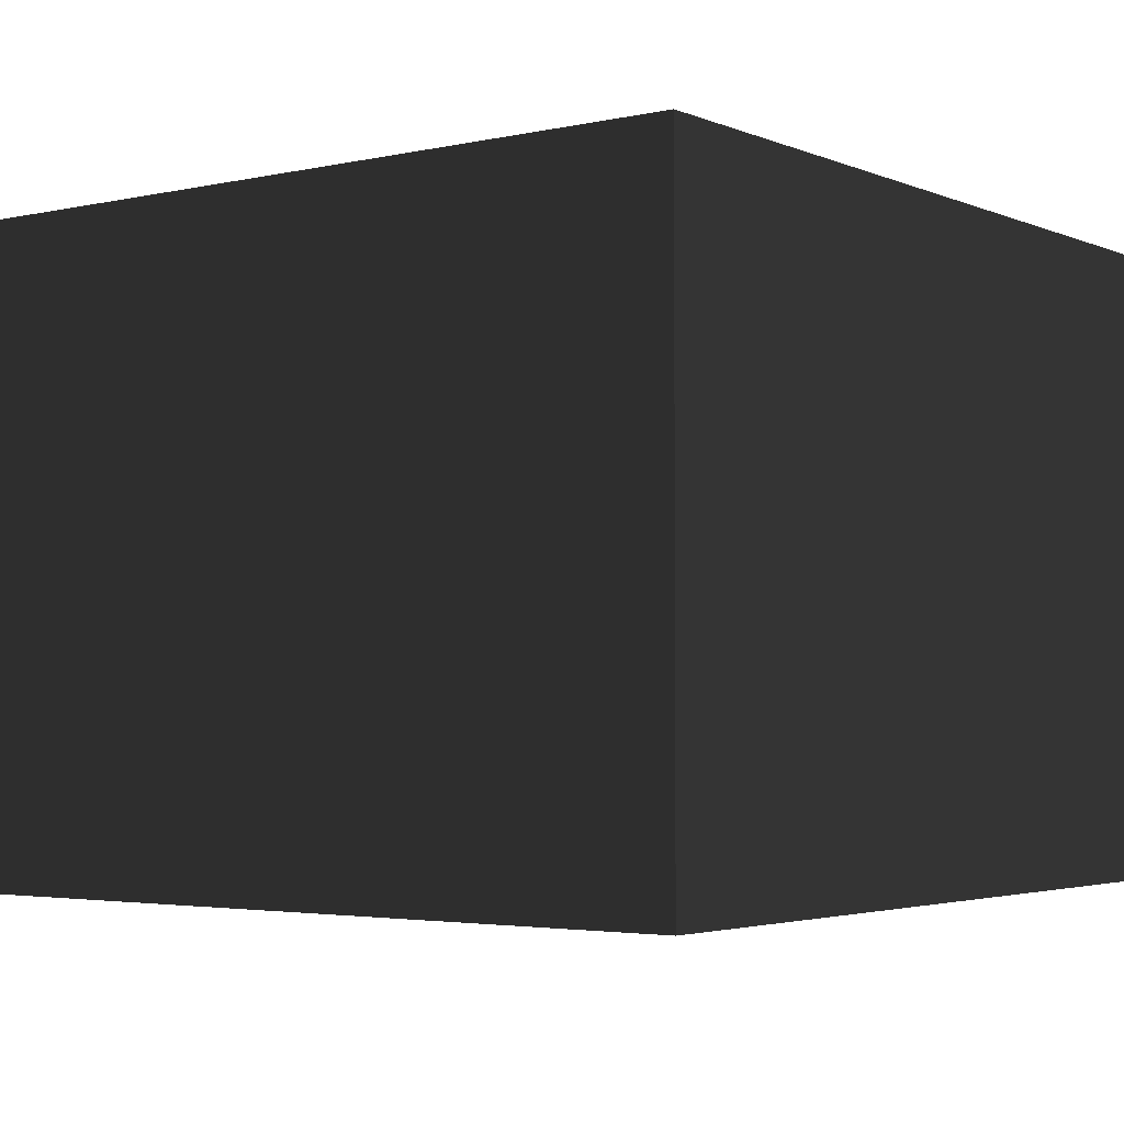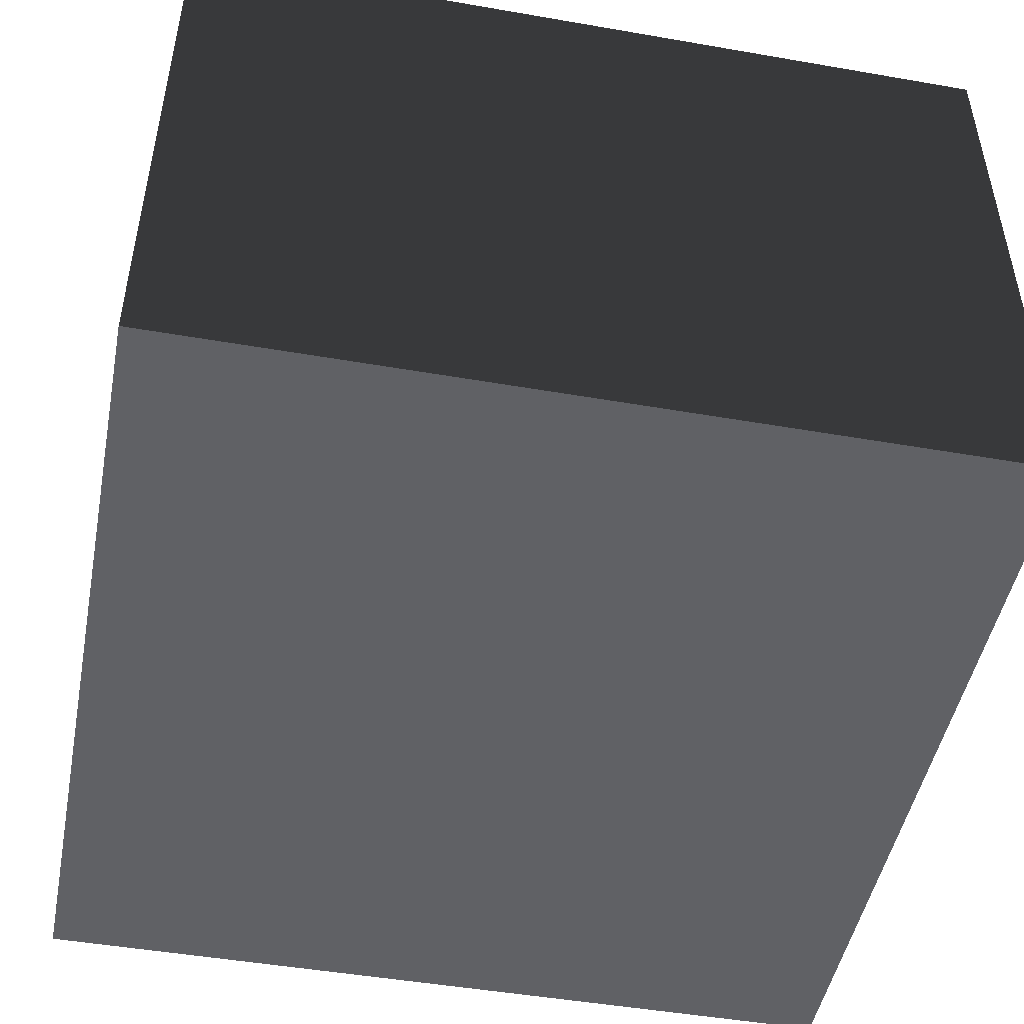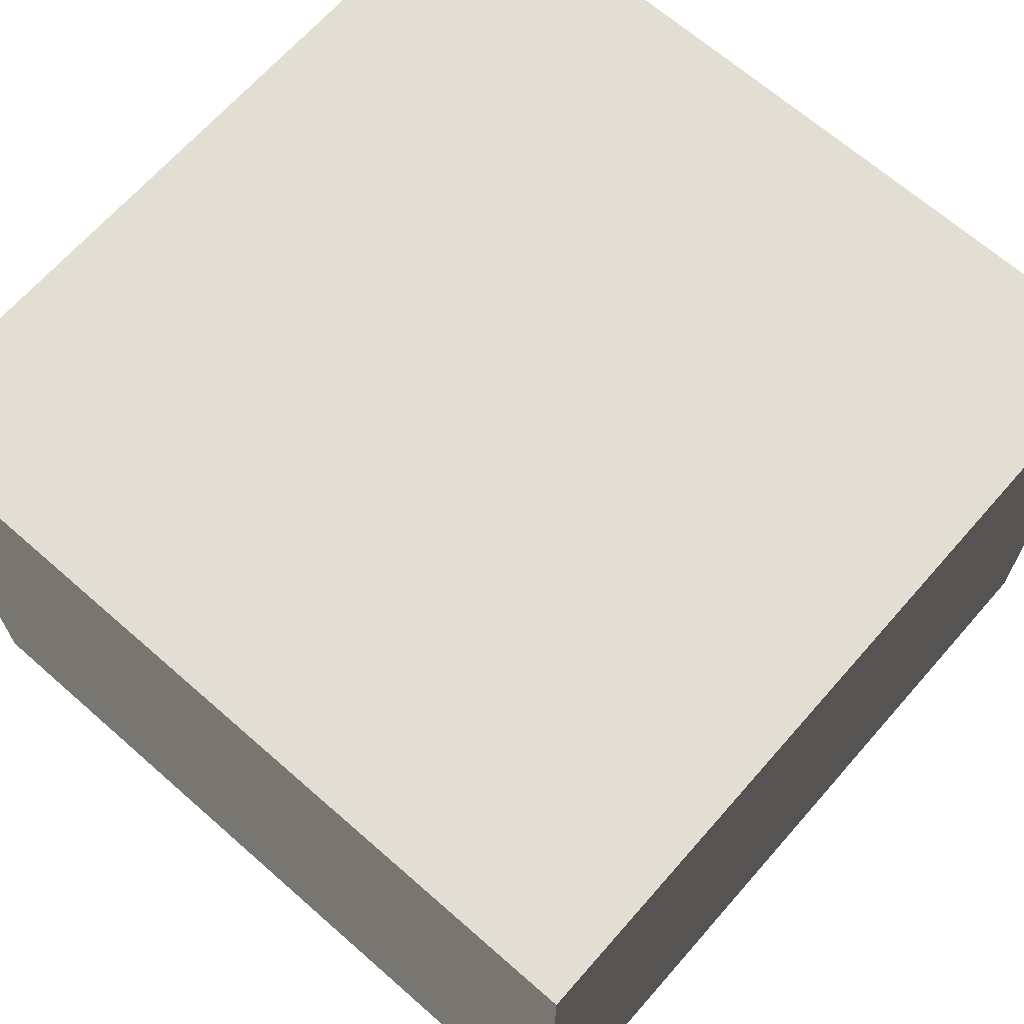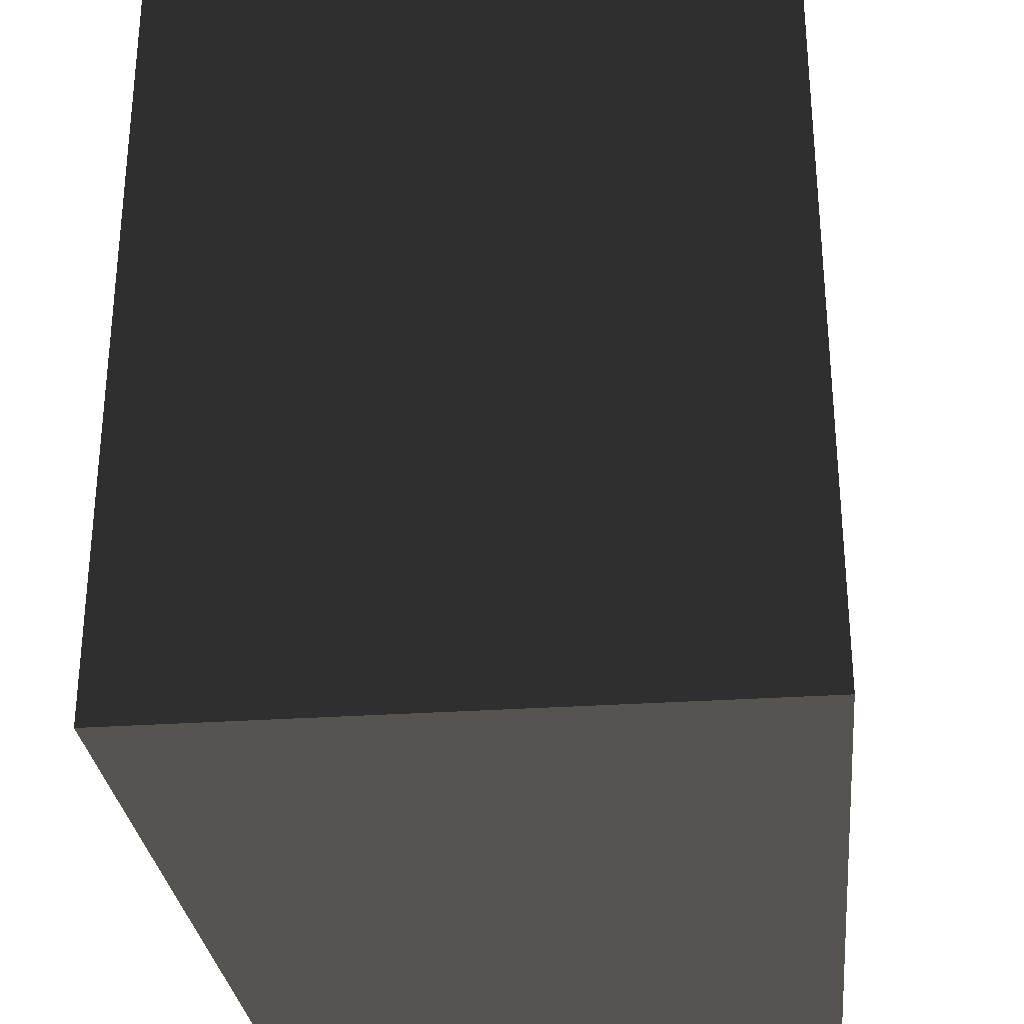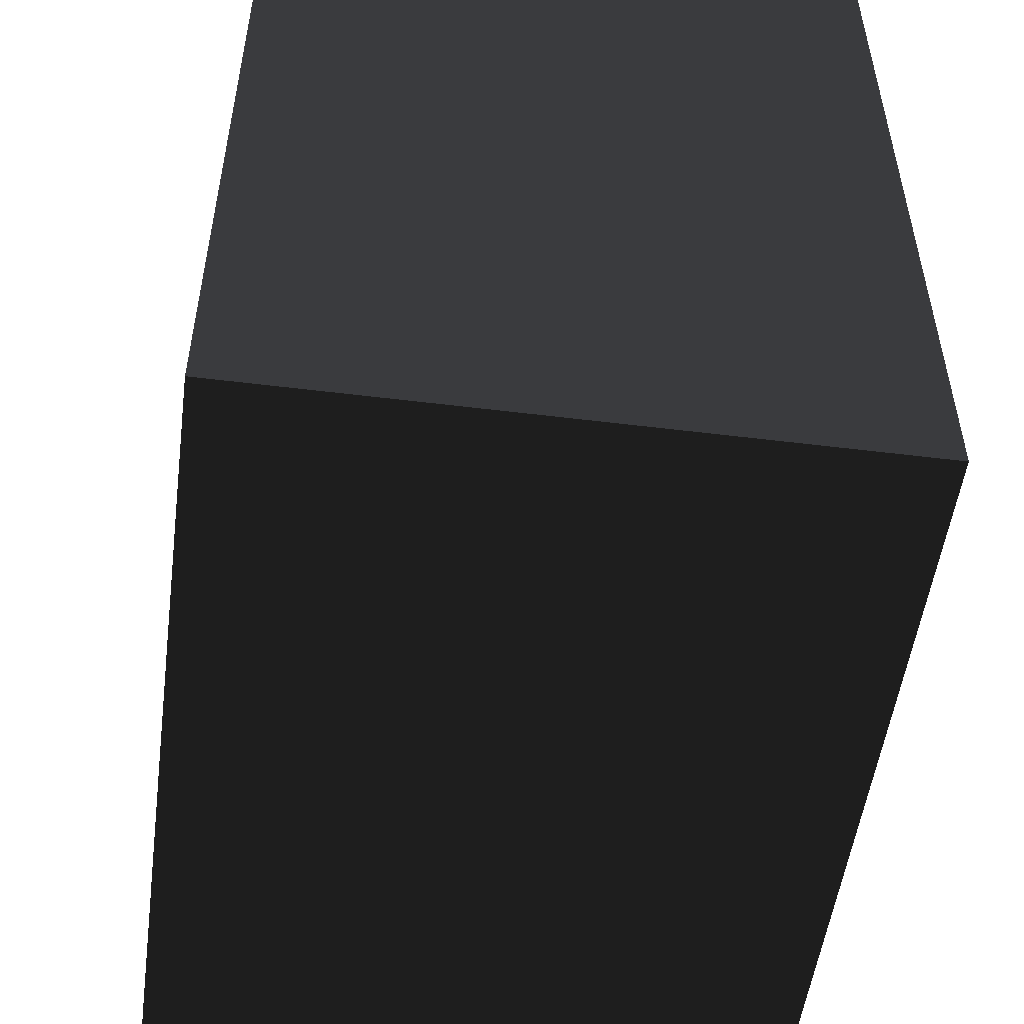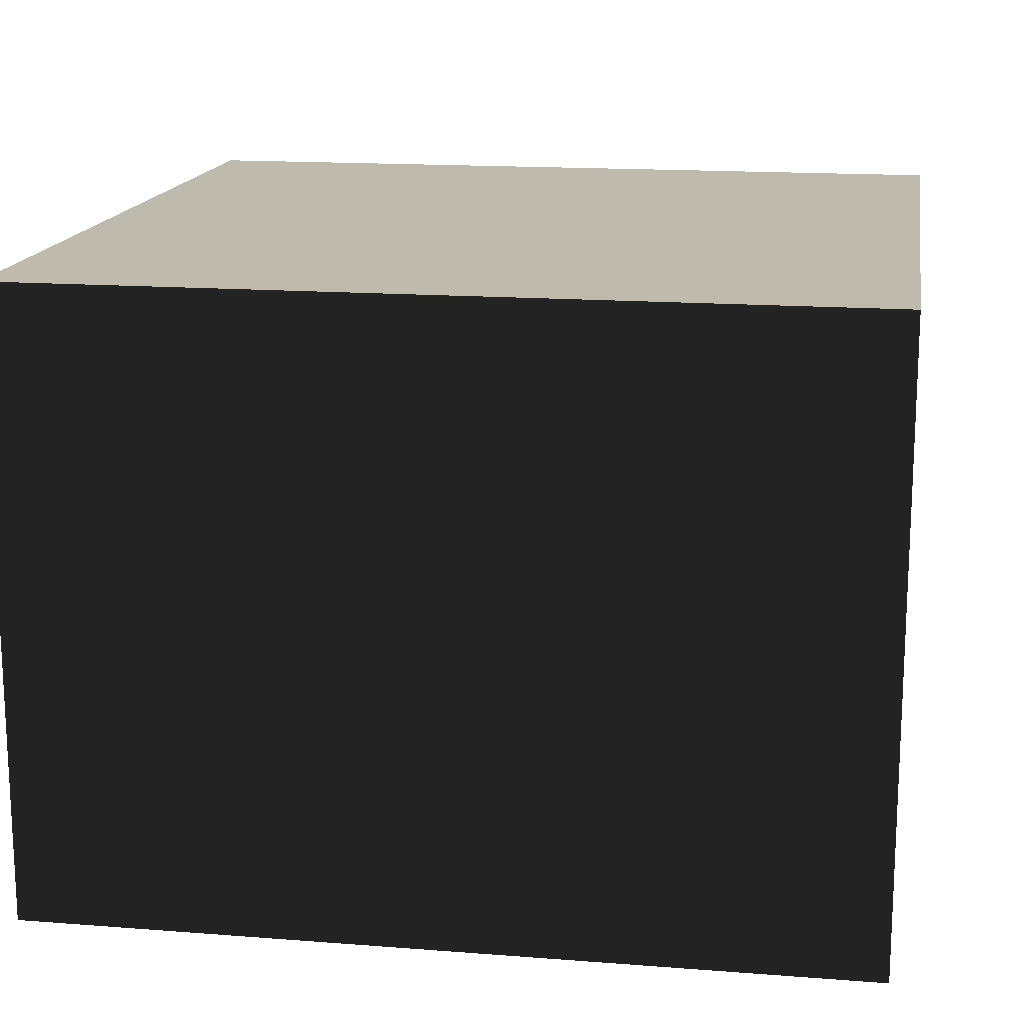
<metadata>
{"format":"obj","ext":"obj","renderer":"f3d","projection":"perspective","resolution":1024,"background":"white","views":[{"elev":-3.2,"azim":-53.3,"up":"+Y"},{"elev":-48.2,"azim":79.0,"up":"+Y"},{"elev":67.3,"azim":-138.7,"up":"+Y"},{"elev":-29.5,"azim":95.8,"up":"+Z"},{"elev":-52.4,"azim":82.4,"up":"+Z"},{"elev":15.8,"azim":99.2,"up":"+Y"}]}
</metadata>
<code>
g cliffBrown_blockHalf
v 0 0 -10
v 0 0 0
v 10 0 -10
v 10 0 0
v 10 7.5 0
v 10 7.5 -10
v 0 7.5 -10
v 0 7.5 0
f 2 1 3
f 3 4 2
f 5 4 3
f 3 6 5
f 3 1 7
f 7 6 3
f 2 8 7
f 7 1 2
f 2 4 5
f 5 8 2
f 7 8 5
f 5 6 7

</code>
